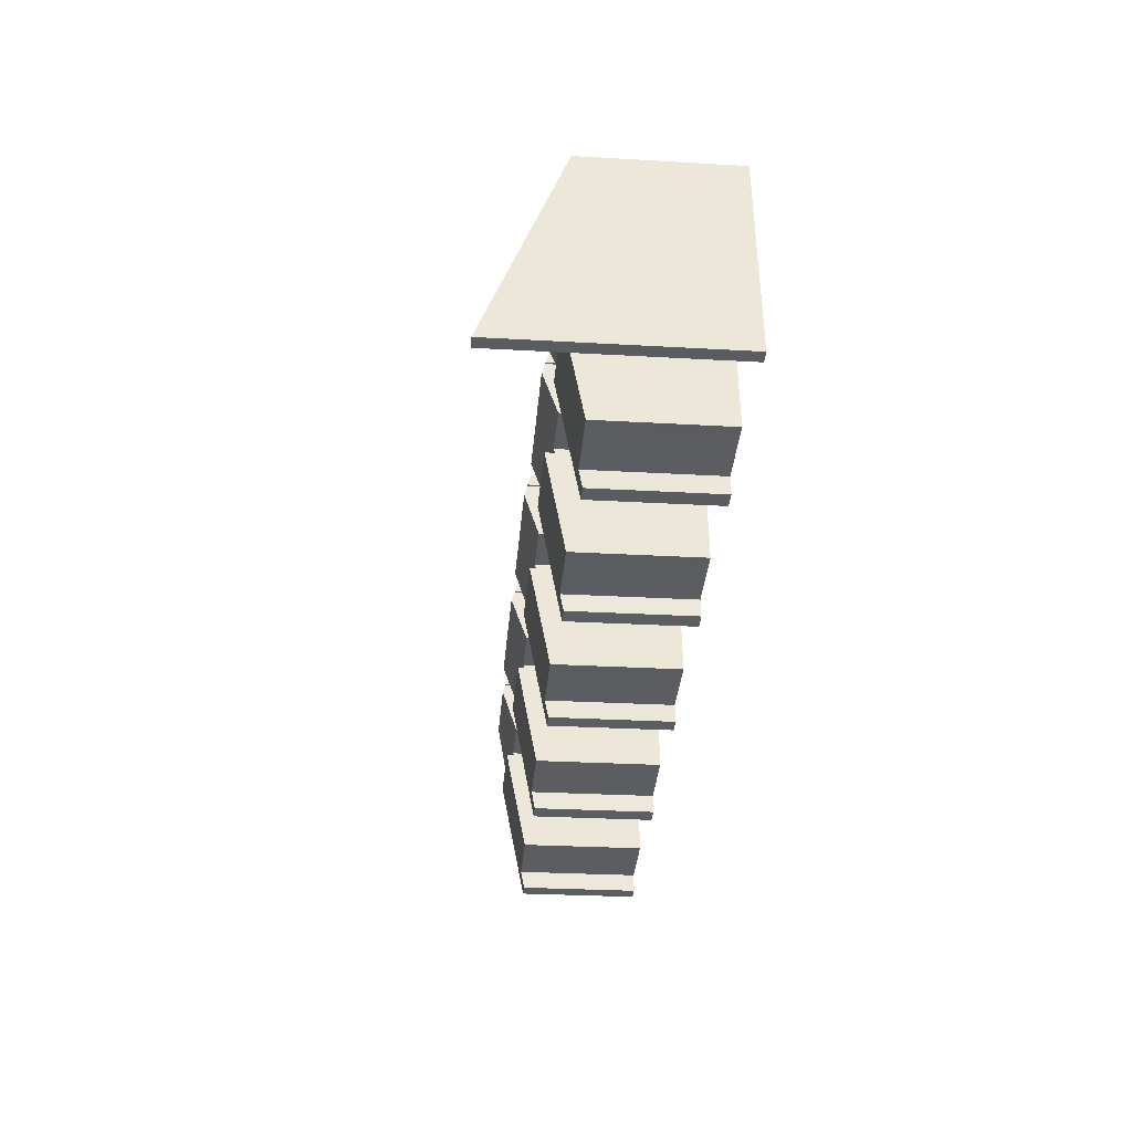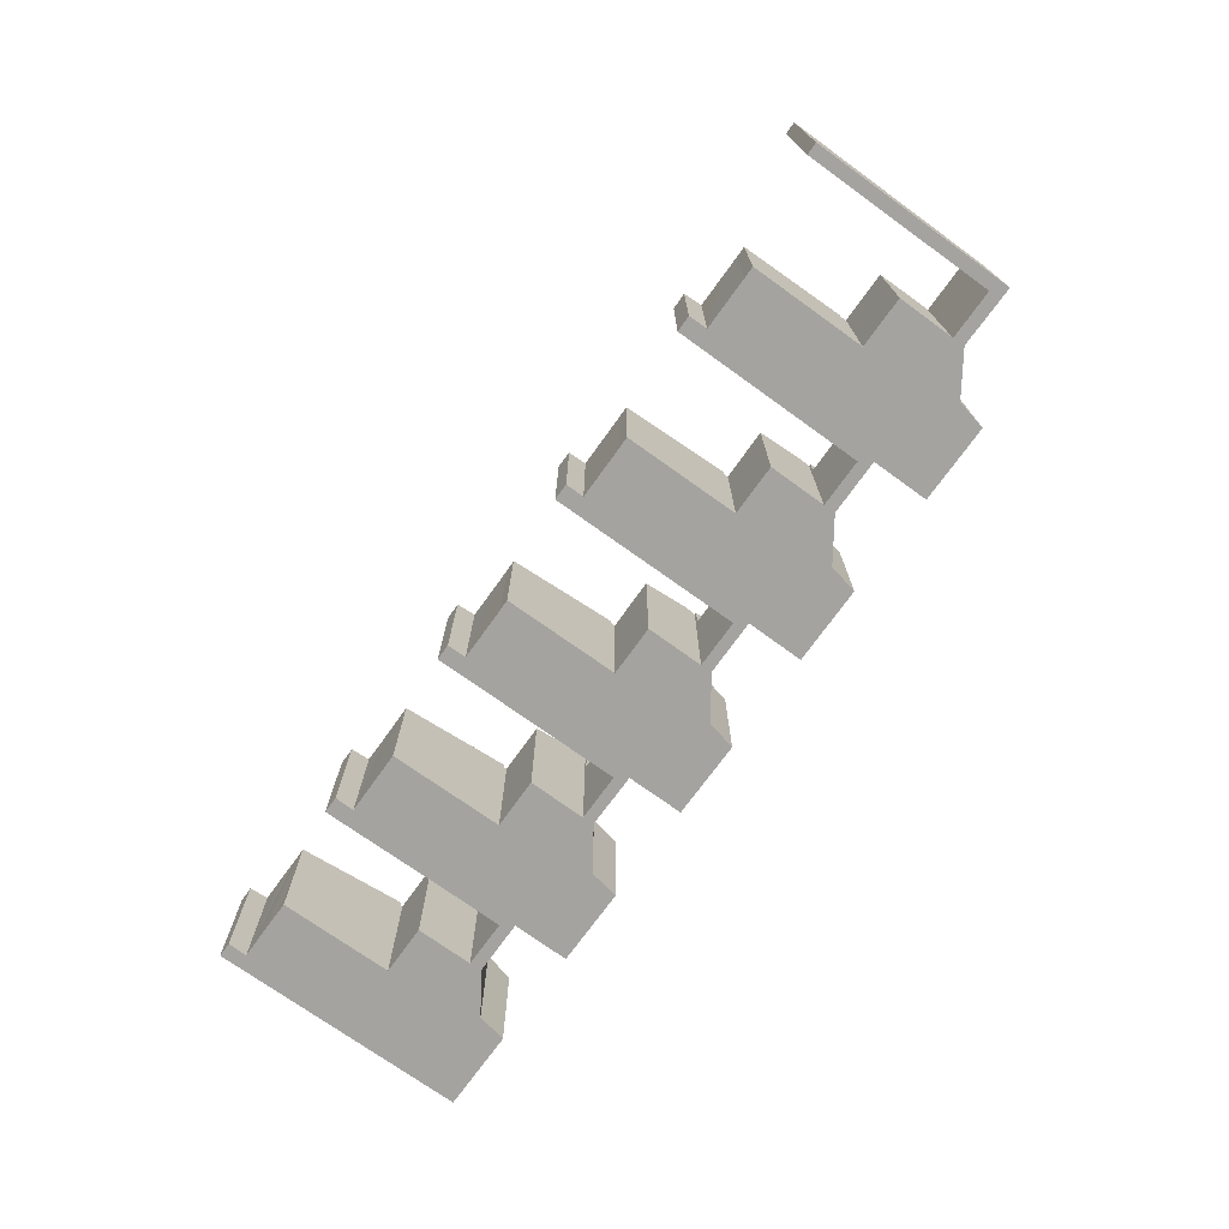
<metadata>
{"format":"obj","ext":"obj","renderer":"f3d","projection":"perspective","resolution":1024,"background":"white","views":[{"elev":-28.3,"azim":-95.0,"up":"+Z"},{"elev":-72.9,"azim":-117.9,"up":"+Y"}]}
</metadata>
<code>
v  34.19 7.567 2.14
v  33.98 6.584 -3.694
v  33.41 6.584 -3.62
v  35.02 6.585 -3.828
v  36.7 6.583 -4.063
v  37.53 6.571 -4.249
v  38.33 7.567 1.588
v  36.69 6.571 -4.136
v  37.41 6.412 -5.18
v  36.55 6.414 -5.054
v  38.33 -9.724e-17 1.588
v  37.41 3.172e-16 -5.18
v  37.53 2.602e-16 -4.249
v  36.55 3.095e-16 -5.054
v  36.7 2.488e-16 -4.063
v  33.41 2.217e-16 -3.62
v  35.02 2.344e-16 -3.828
v  33.98 2.262e-16 -3.694
v  36.69 2.533e-16 -4.136
v  34.19 -1.31e-16 2.14
v  20.51 7.709 7.194
v  20.07 7.525 7.844
v  20.59 7.524 7.774
v  20.39 7.709 7.21
v  20.31 7.884 6.66
v  15.44 7.884 7.319
v  16.01 7.049 9.921
v  20.28 7.051 9.335
v  15.81 7.049 4.592
v  19.96 7.051 4.038
v  15.84 7.126 4.833
v  15.12 7.127 4.93
v  13.24 7.126 5.181
v  13.58 7.884 7.571
v  13.63 7.515 8.752
v  13.66 7.707 8.13
v  13.54 7.707 8.146
v  15.98 7.071 9.853
v  13.84 7.494 8.789
v  13.72 7.515 8.74
v  15.78 7.108 9.766
v  15.78 -5.98e-16 9.766
v  15.98 -6.033e-16 9.853
v  13.84 -5.382e-16 8.789
v  16.01 -6.075e-16 9.921
v  15.84 -2.959e-16 4.833
v  15.81 -2.812e-16 4.592
v  13.24 -3.172e-16 5.181
v  13.66 -4.978e-16 8.13
v  13.58 -4.636e-16 7.571
v  13.54 -4.988e-16 8.146
v  13.63 -5.359e-16 8.752
v  20.28 -5.716e-16 9.335
v  20.07 -4.803e-16 7.844
v  20.59 -4.76e-16 7.774
v  13.72 -5.352e-16 8.74
v  20.51 -4.405e-16 7.194
v  20.39 -4.415e-16 7.21
v  19.96 -2.473e-16 4.038
v  20.31 -4.078e-16 6.66
v  15.12 -3.019e-16 4.93
v  43.38 7.182 0.914
v  47.38 7.214 0.481
v  47.37 7.183 0.382
v  45.25 7.986 3.288
v  43.39 7.213 1.014
v  43.1 7.986 3.579
v  42.75 7.214 1.099
v  40.78 7.213 1.361
v  41.14 7.987 3.843
v  48.07 7.214 5.424
v  43.56 7.182 6.143
v  48.08 7.183 5.524
v  43.53 7.214 6.044
v  43.42 7.234 5.993
v  41.38 7.623 4.999
v  41.26 7.645 4.944
v  41.19 7.645 4.953
v  41.21 7.841 4.31
v  41.1 7.841 4.324
v  48.08 -3.382e-16 5.524
v  47.37 -2.339e-17 0.382
v  48.07 -3.321e-16 5.424
v  47.38 -2.945e-17 0.481
v  43.38 -5.597e-17 0.914
v  43.39 -6.209e-17 1.014
v  40.78 -8.334e-17 1.361
v  42.75 -6.729e-17 1.099
v  41.21 -2.639e-16 4.31
v  41.1 -2.648e-16 4.324
v  41.14 -2.353e-16 3.843
v  41.19 -3.033e-16 4.953
v  43.53 -3.701e-16 6.044
v  43.56 -3.762e-16 6.143
v  41.26 -3.027e-16 4.944
v  41.38 -3.061e-16 4.999
v  43.42 -3.67e-16 5.993
v  29.69 7.897 5.912
v  29.25 7.718 6.58
v  29.77 7.718 6.506
v  29.59 7.897 5.926
v  29.52 8.051 5.415
v  24.63 8.051 6.077
v  25.17 7.266 8.665
v  29.46 7.267 8.076
v  25 7.266 3.365
v  29.16 7.267 2.812
v  25.03 7.331 3.582
v  24.31 7.332 3.679
v  22.43 7.332 3.93
v  22.77 8.052 6.328
v  22.81 7.711 7.478
v  22.85 7.886 6.879
v  22.73 7.886 6.894
v  25.06 7.305 8.548
v  25.15 7.28 8.619
v  22.91 7.711 7.466
v  24.95 7.326 8.494
v  23.02 7.686 7.534
v  29.25 -4.029e-16 6.58
v  29.46 -4.945e-16 8.076
v  29.69 -3.62e-16 5.912
v  29.77 -3.984e-16 6.506
v  29.59 -3.629e-16 5.926
v  29.16 -1.722e-16 2.812
v  29.52 -3.316e-16 5.415
v  22.81 -4.579e-16 7.478
v  22.91 -4.572e-16 7.466
v  25.17 -5.306e-16 8.665
v  25 -2.06e-16 3.365
v  25.03 -2.193e-16 3.582
v  22.43 -2.406e-16 3.93
v  24.31 -2.253e-16 3.679
v  22.85 -4.212e-16 6.879
v  22.73 -4.221e-16 6.894
v  22.77 -3.875e-16 6.328
v  25.15 -5.278e-16 8.619
v  23.02 -4.613e-16 7.534
v  25.06 -5.234e-16 8.548
v  24.95 -5.201e-16 8.494
v  34.19 7.222 2.14
v  38.36 7.293 1.795
v  38.33 7.223 1.588
v  38.7 8.093 4.173
v  34.21 7.276 2.301
v  33.8 8.094 4.836
v  33.47 7.277 2.399
v  31.6 7.276 2.648
v  31.95 8.094 5.086
v  32.02 7.922 5.598
v  32.2 7.702 6.245
v  34.11 7.3 7.205
v  34.33 7.255 7.307
v  34.36 7.222 7.404
v  38.43 7.728 5.316
v  38.65 7.223 6.816
v  38.77 7.936 4.639
v  38.89 7.936 4.623
v  38.97 7.727 5.245
v  32 7.728 6.192
v  31.91 7.923 5.613
v  32.08 7.728 6.181
v  32.08 -3.785e-16 6.181
v  34.11 -4.412e-16 7.205
v  32.2 -3.824e-16 6.245
v  34.33 -4.474e-16 7.307
v  34.36 -4.534e-16 7.404
v  34.21 -1.409e-16 2.301
v  31.6 -1.621e-16 2.648
v  32.02 -3.428e-16 5.598
v  31.95 -3.114e-16 5.086
v  31.91 -3.437e-16 5.613
v  32 -3.792e-16 6.192
v  38.65 -4.174e-16 6.816
v  38.43 -3.255e-16 5.316
v  38.97 -3.212e-16 5.245
v  38.89 -2.831e-16 4.623
v  38.77 -2.841e-16 4.639
v  38.7 -2.555e-16 4.173
v  38.36 -1.099e-16 1.795
v  33.47 -1.469e-16 2.399
v  13.54 6.408 8.146
v  11.41 6.408 9.046
v  13.63 6.408 8.752
v  11.33 6.408 8.444
v  11.33 -5.17e-16 8.444
v  11.41 -5.539e-16 9.046
v  6.623 7.033 5.817
v  11.14 8.059 7.9
v  10.78 7.034 5.263
v  6.664 7.149 6.116
v  6.241 8.059 8.563
v  5.92 7.149 6.215
v  4.058 7.149 6.464
v  4.403 8.06 8.812
v  1.437 7.585 10.46
v  0.633 11.64 -0.077
v  0 11.64 7.127e-16
v  1.984 7.832 9.74
v  4.33 7.833 9.419
v  4.489 7.833 9.397
v  1.684 7.586 10.43
v  6.797 7.06 11.11
v  4.648 7.57 10.06
v  4.525 7.597 10.01
v  4.414 7.597 10.03
v  6.576 7.108 11.02
v  11.33 7.842 8.444
v  10.89 7.609 9.115
v  11.41 7.608 9.046
v  11.22 7.842 8.459
v  6.822 7.032 11.18
v  11.1 7.034 10.59
v  11.22 -5.18e-16 8.459
v  11.14 -4.837e-16 7.9
v  10.78 -3.223e-16 5.263
v  0.633 4.715e-18 -0.077
v  1.984 -5.964e-16 9.74
v  10.89 -5.581e-16 9.115
v  11.1 -6.486e-16 10.59
v  6.623 -3.562e-16 5.817
v  6.664 -3.745e-16 6.116
v  4.058 -3.958e-16 6.464
v  5.92 -3.806e-16 6.215
v  4.489 -5.754e-16 9.397
v  4.33 -5.767e-16 9.419
v  0 0 0
v  4.403 -5.396e-16 8.812
v  1.437 -6.407e-16 10.46
v  6.797 -6.804e-16 11.11
v  6.822 -6.846e-16 11.18
v  1.684 -6.385e-16 10.43
v  4.414 -6.14e-16 10.03
v  4.525 -6.13e-16 10.01
v  4.648 -6.163e-16 10.06
v  6.576 -6.747e-16 11.02
v  41.1 6.408 4.324
v  38.97 6.408 5.245
v  41.19 6.408 4.953
v  38.89 6.408 4.623
v  6.623 7.533 5.817
v  6.438 6.594 0.101
v  5.852 6.593 0.17
v  7.473 6.593 -0.046
v  9.149 6.591 -0.279
v  9.969 6.562 -0.572
v  10.78 7.533 5.263
v  9.127 6.562 -0.459
v  9.86 6.43 -1.36
v  9.03 6.429 -1.258
v  9.86 8.328e-17 -1.36
v  9.969 3.502e-17 -0.572
v  9.03 7.703e-17 -1.258
v  9.149 1.708e-17 -0.279
v  6.438 -6.184e-18 0.101
v  7.473 2.817e-18 -0.046
v  5.852 -1.041e-17 0.17
v  9.127 2.811e-17 -0.459
v  38.65 6.556 6.816
v  34.85 6.556 8.801
v  38.86 6.556 8.247
v  34.36 6.556 7.404
v  34.85 -5.389e-16 8.801
v  38.86 -5.05e-16 8.247
v  29.46 6.639 8.076
v  25.69 6.639 10.07
v  29.67 6.639 9.509
v  25.17 6.639 8.665
v  25.69 -6.164e-16 10.07
v  29.67 -5.823e-16 9.509
v  22.73 6.408 6.894
v  20.59 6.408 7.774
v  22.81 6.408 7.478
v  20.51 6.408 7.194
v  20.28 6.59 9.335
v  16.51 6.59 11.32
v  20.5 6.59 10.79
v  16.01 6.59 9.921
v  16.51 -6.934e-16 11.32
v  20.5 -6.605e-16 10.79
v  25 7.596 3.365
v  24.81 6.595 -2.43
v  24.23 6.592 -2.37
v  25.84 6.595 -2.57
v  27.54 6.593 -2.809
v  28.35 6.574 -3.023
v  29.16 7.596 2.812
v  27.53 6.574 -2.914
v  28.23 6.422 -3.892
v  27.42 6.422 -3.783
v  28.23 2.383e-16 -3.892
v  28.35 1.851e-16 -3.023
v  27.42 2.316e-16 -3.783
v  27.54 1.72e-16 -2.809
v  24.81 1.488e-16 -2.43
v  25.84 1.574e-16 -2.57
v  24.23 1.451e-16 -2.37
v  27.53 1.784e-16 -2.914
v  43.38 7.576 0.914
v  43.15 6.534 -4.944
v  42.59 6.533 -4.877
v  44.2 6.53 -5.104
v  45.83 6.53 -5.325
v  46.56 6.525 -5.453
v  47.37 7.576 0.382
v  45.83 6.525 -5.355
v  46.43 6.35 -6.422
v  45.68 6.351 -6.316
v  46.43 3.932e-16 -6.422
v  46.56 3.339e-16 -5.453
v  45.68 3.867e-16 -6.316
v  45.83 3.261e-16 -5.325
v  44.2 3.125e-16 -5.104
v  43.15 3.027e-16 -4.944
v  42.59 2.986e-16 -4.877
v  45.83 3.279e-16 -5.355
v  48.08 6.636 5.524
v  44.06 6.427 7.524
v  48.28 6.426 6.952
v  43.56 6.636 6.143
v  44.06 -4.607e-16 7.524
v  48.28 -4.257e-16 6.952
v  15.81 7.567 4.592
v  15.61 6.614 -1.17
v  15.04 6.612 -1.102
v  16.67 6.613 -1.312
v  18.35 6.612 -1.546
v  19.16 6.588 -1.798
v  19.96 7.567 4.038
v  18.33 6.588 -1.687
v  19.05 6.452 -2.611
v  18.21 6.453 -2.491
v  19.05 1.599e-16 -2.611
v  19.16 1.101e-16 -1.798
v  18.21 1.525e-16 -2.491
v  18.35 9.467e-17 -1.546
v  15.61 7.164e-17 -1.17
v  16.67 8.034e-17 -1.312
v  15.04 6.748e-17 -1.102
v  18.33 1.033e-16 -1.687
v  31.91 6.408 5.613
v  29.77 6.408 6.506
v  32 6.408 6.192
v  29.69 6.408 5.912
v  11.1 6.58 10.59
v  7.323 6.58 12.59
v  11.31 6.58 12.04
v  6.822 6.58 11.18
v  7.323 -7.71e-16 12.59
v  11.31 -7.375e-16 12.04
g defaultobject
f 1 2 3
f 2 1 4
f 4 1 5
f 5 1 6
f 6 1 7
f 8 9 10
f 9 8 6
f 6 8 5
f 11 6 7
f 6 11 9
f 9 11 12
f 12 11 13
f 9 14 10
f 14 9 12
f 15 4 5
f 4 15 2
f 2 15 3
f 3 15 16
f 16 15 17
f 16 17 18
f 8 15 5
f 15 8 10
f 15 10 14
f 15 14 19
f 3 20 1
f 20 3 16
f 20 7 1
f 7 20 11
f 12 13 14
f 11 14 13
f 19 14 11
f 15 19 11
f 20 15 11
f 17 15 20
f 18 17 20
f 16 18 20
f 21 22 23
f 22 21 24
f 22 24 25
f 22 25 26
f 22 26 27
f 27 28 22
f 29 25 30
f 25 29 31
f 25 31 26
f 26 31 32
f 26 32 33
f 26 33 34
f 35 36 37
f 36 26 34
f 26 36 38
f 38 36 39
f 39 36 40
f 40 36 35
f 38 39 41
f 42 38 41
f 38 42 43
f 44 41 39
f 41 44 42
f 43 27 38
f 27 43 45
f 29 46 31
f 46 29 47
f 48 34 33
f 34 48 36
f 36 48 49
f 49 48 50
f 51 35 37
f 35 51 52
f 27 53 28
f 53 27 45
f 54 23 22
f 23 54 55
f 52 40 35
f 40 52 56
f 56 39 40
f 39 56 44
f 28 54 22
f 54 28 53
f 23 57 21
f 57 23 55
f 24 30 25
f 30 24 58
f 30 58 59
f 59 58 60
f 57 24 21
f 24 57 58
f 59 29 30
f 29 59 47
f 46 32 31
f 32 46 33
f 33 46 48
f 48 46 61
f 49 37 36
f 37 49 51
f 51 56 52
f 56 51 49
f 56 49 44
f 44 49 50
f 44 50 42
f 42 50 48
f 42 48 61
f 42 61 43
f 43 61 45
f 45 61 53
f 53 61 46
f 53 46 47
f 53 47 54
f 54 47 59
f 54 59 60
f 54 60 58
f 58 55 54
f 55 58 57
f 62 63 64
f 63 62 65
f 65 62 66
f 65 66 67
f 67 66 68
f 67 68 69
f 67 69 70
f 71 72 73
f 72 71 65
f 72 65 74
f 74 65 75
f 75 65 76
f 76 65 77
f 77 65 78
f 78 65 79
f 79 65 67
f 79 67 70
f 80 78 79
f 65 71 63
f 73 63 71
f 63 73 64
f 64 73 81
f 64 81 82
f 82 81 83
f 82 83 84
f 82 62 64
f 62 82 85
f 86 68 66
f 68 86 69
f 69 86 87
f 87 86 88
f 89 80 79
f 80 89 90
f 62 86 66
f 86 62 85
f 87 70 69
f 70 87 79
f 79 87 89
f 89 87 91
f 90 78 80
f 78 90 92
f 93 72 74
f 72 93 94
f 92 77 78
f 77 92 95
f 72 81 73
f 81 72 94
f 95 76 77
f 76 95 96
f 96 75 76
f 75 96 74
f 74 96 93
f 93 96 97
f 90 95 92
f 95 90 96
f 96 90 97
f 97 90 89
f 97 89 91
f 97 91 87
f 97 87 93
f 93 81 94
f 81 93 87
f 81 87 88
f 81 88 86
f 81 86 85
f 81 85 82
f 81 82 83
f 83 82 84
f 98 99 100
f 99 98 101
f 99 101 102
f 99 102 103
f 99 103 104
f 104 105 99
f 106 102 107
f 102 106 108
f 102 108 103
f 103 108 109
f 103 109 110
f 103 110 111
f 112 113 114
f 113 103 111
f 103 113 115
f 103 115 116
f 115 113 117
f 117 113 112
f 115 117 118
f 118 117 119
f 105 120 99
f 120 105 121
f 100 122 98
f 122 100 123
f 101 107 102
f 107 101 124
f 107 124 125
f 125 124 126
f 120 100 99
f 100 120 123
f 127 117 112
f 117 127 128
f 104 121 105
f 121 104 129
f 122 101 98
f 101 122 124
f 125 106 107
f 106 125 130
f 131 109 108
f 109 131 110
f 110 131 132
f 132 131 133
f 134 114 113
f 114 134 135
f 106 131 108
f 131 106 130
f 132 111 110
f 111 132 113
f 113 132 134
f 134 132 136
f 135 112 114
f 112 135 127
f 137 104 116
f 104 137 129
f 128 119 117
f 119 128 138
f 138 118 119
f 118 138 115
f 115 138 139
f 139 138 140
f 139 116 115
f 116 139 137
f 135 128 127
f 128 135 134
f 128 134 138
f 138 134 136
f 138 136 140
f 140 136 132
f 140 132 133
f 140 133 139
f 139 133 137
f 137 133 129
f 129 133 121
f 121 133 131
f 121 131 130
f 121 130 120
f 120 130 125
f 120 125 126
f 120 126 124
f 124 123 120
f 123 124 122
f 141 142 143
f 142 141 144
f 144 141 145
f 144 145 146
f 146 145 147
f 146 147 148
f 146 148 149
f 150 146 149
f 146 150 151
f 146 151 152
f 146 152 144
f 144 152 153
f 144 153 154
f 144 154 155
f 155 154 156
f 144 155 157
f 157 155 158
f 159 158 155
f 160 150 161
f 150 160 162
f 150 162 151
f 163 151 162
f 151 163 152
f 152 163 164
f 164 163 165
f 164 153 152
f 153 164 166
f 166 154 153
f 154 166 167
f 141 168 145
f 168 141 20
f 169 149 148
f 149 169 150
f 150 169 170
f 170 169 171
f 172 160 161
f 160 172 173
f 154 174 156
f 174 154 167
f 175 159 155
f 159 175 176
f 173 162 160
f 162 173 163
f 156 175 155
f 175 156 174
f 159 177 158
f 177 159 176
f 178 144 157
f 144 178 142
f 142 178 143
f 143 178 11
f 11 178 179
f 11 179 180
f 177 157 158
f 157 177 178
f 11 141 143
f 141 11 20
f 168 147 145
f 147 168 148
f 148 168 169
f 169 168 181
f 150 172 161
f 172 150 170
f 175 177 176
f 177 175 178
f 178 175 179
f 179 175 180
f 163 170 165
f 170 163 172
f 172 163 173
f 167 175 174
f 175 167 168
f 175 168 20
f 168 167 181
f 181 167 166
f 181 166 164
f 181 164 169
f 169 164 165
f 169 165 171
f 171 165 170
f 180 20 11
f 20 180 175
f 182 183 184
f 183 182 185
f 186 183 185
f 183 186 187
f 187 184 183
f 184 187 52
f 52 182 184
f 182 52 51
f 51 185 182
f 185 51 186
f 51 187 186
f 187 51 52
f 188 189 190
f 189 188 191
f 189 191 192
f 192 191 193
f 192 193 194
f 192 194 195
f 196 197 198
f 197 196 199
f 199 196 200
f 200 196 201
f 201 196 202
f 201 192 195
f 192 201 203
f 203 201 204
f 204 201 205
f 205 201 206
f 206 201 202
f 203 204 207
f 208 209 210
f 209 208 211
f 209 211 189
f 209 189 192
f 209 192 212
f 212 213 209
f 211 190 189
f 190 211 214
f 190 214 215
f 190 215 216
f 199 217 197
f 217 199 218
f 213 219 209
f 219 213 220
f 210 186 208
f 186 210 187
f 216 188 190
f 188 216 221
f 222 193 191
f 193 222 194
f 194 222 223
f 223 222 224
f 225 200 201
f 200 225 199
f 199 225 218
f 218 225 226
f 197 227 198
f 227 197 217
f 186 211 208
f 211 186 214
f 188 222 191
f 222 188 221
f 194 201 195
f 201 194 223
f 201 223 225
f 225 223 228
f 227 196 198
f 196 227 229
f 230 212 203
f 212 230 231
f 229 202 196
f 202 229 206
f 206 229 205
f 205 229 232
f 205 232 233
f 205 233 234
f 212 220 213
f 220 212 231
f 219 210 209
f 210 219 187
f 234 204 205
f 204 234 235
f 235 207 204
f 207 235 236
f 236 203 207
f 203 236 230
f 231 219 220
f 232 225 233
f 225 232 226
f 226 232 218
f 218 232 229
f 218 229 227
f 218 227 217
f 219 186 187
f 186 219 231
f 186 231 230
f 186 230 236
f 186 236 214
f 214 236 235
f 214 235 215
f 215 235 216
f 216 235 234
f 216 234 233
f 216 233 225
f 216 225 228
f 216 228 222
f 222 228 223
f 222 223 224
f 221 216 222
f 237 238 239
f 238 237 240
f 177 238 240
f 238 177 176
f 176 239 238
f 239 176 92
f 92 237 239
f 237 92 90
f 90 240 237
f 240 90 177
f 90 176 177
f 176 90 92
f 241 242 243
f 242 241 244
f 244 241 245
f 245 241 246
f 246 241 247
f 248 249 250
f 249 248 246
f 246 248 245
f 246 251 249
f 251 246 247
f 251 247 252
f 252 247 216
f 251 250 249
f 250 251 253
f 254 244 245
f 244 254 242
f 242 254 255
f 255 254 256
f 255 243 242
f 243 255 257
f 248 254 245
f 254 248 250
f 254 250 253
f 254 253 258
f 243 221 241
f 221 243 257
f 221 247 241
f 247 221 216
f 257 216 221
f 216 257 255
f 216 255 256
f 216 256 254
f 216 254 252
f 252 254 258
f 252 258 253
f 252 253 251
f 259 260 261
f 260 259 262
f 167 260 262
f 260 167 263
f 263 261 260
f 261 263 264
f 264 259 261
f 259 264 174
f 174 262 259
f 262 174 167
f 174 263 167
f 263 174 264
f 265 266 267
f 266 265 268
f 129 266 268
f 266 129 269
f 269 267 266
f 267 269 270
f 270 265 267
f 265 270 121
f 121 268 265
f 268 121 129
f 121 269 129
f 269 121 270
f 271 272 273
f 272 271 274
f 57 272 274
f 272 57 55
f 55 273 272
f 273 55 127
f 127 271 273
f 271 127 135
f 135 274 271
f 274 135 57
f 135 55 57
f 55 135 127
f 275 276 277
f 276 275 278
f 45 276 278
f 276 45 279
f 279 277 276
f 277 279 280
f 280 275 277
f 275 280 53
f 53 278 275
f 278 53 45
f 53 279 45
f 279 53 280
f 281 282 283
f 282 281 284
f 284 281 285
f 285 281 286
f 286 281 287
f 288 289 290
f 289 288 286
f 286 288 285
f 125 286 287
f 286 125 289
f 289 125 291
f 291 125 292
f 291 290 289
f 290 291 293
f 294 284 285
f 284 294 282
f 282 294 295
f 295 294 296
f 295 283 282
f 283 295 297
f 288 294 285
f 294 288 290
f 294 290 293
f 294 293 298
f 283 130 281
f 130 283 297
f 130 287 281
f 287 130 125
f 291 292 293
f 125 293 292
f 298 293 125
f 294 298 125
f 130 294 125
f 296 294 130
f 295 296 130
f 297 295 130
f 299 300 301
f 300 299 302
f 302 299 303
f 303 299 304
f 304 299 305
f 306 307 308
f 307 306 304
f 304 306 303
f 82 304 305
f 304 82 307
f 307 82 309
f 309 82 310
f 307 311 308
f 311 307 309
f 312 302 303
f 302 312 300
f 300 312 301
f 301 312 313
f 301 313 314
f 301 314 315
f 308 316 306
f 316 308 311
f 306 312 303
f 312 306 316
f 301 85 299
f 85 301 315
f 85 305 299
f 305 85 82
f 85 312 82
f 316 82 312
f 313 312 85
f 314 313 85
f 315 314 85
f 309 310 311
f 82 311 310
f 316 311 82
f 317 318 319
f 318 317 320
f 94 318 320
f 318 94 321
f 321 319 318
f 319 321 322
f 319 81 317
f 81 319 322
f 81 320 317
f 320 81 94
f 81 321 94
f 321 81 322
f 323 324 325
f 324 323 326
f 326 323 327
f 327 323 328
f 328 323 329
f 330 331 332
f 331 330 328
f 328 330 327
f 59 328 329
f 328 59 331
f 331 59 333
f 333 59 334
f 331 335 332
f 335 331 333
f 336 326 327
f 326 336 324
f 324 336 337
f 337 336 338
f 337 325 324
f 325 337 339
f 330 336 327
f 336 330 332
f 336 332 335
f 336 335 340
f 325 47 323
f 47 325 339
f 47 329 323
f 329 47 59
f 333 334 335
f 59 335 334
f 340 335 59
f 336 340 59
f 47 336 59
f 338 336 47
f 337 338 47
f 339 337 47
f 341 342 343
f 342 341 344
f 122 342 344
f 342 122 123
f 123 343 342
f 343 123 173
f 173 341 343
f 341 173 172
f 172 344 341
f 344 172 122
f 172 123 122
f 123 172 173
f 345 346 347
f 346 345 348
f 231 346 348
f 346 231 349
f 349 347 346
f 347 349 350
f 350 345 347
f 345 350 220
f 220 348 345
f 348 220 231
f 220 349 231
f 349 220 350

</code>
